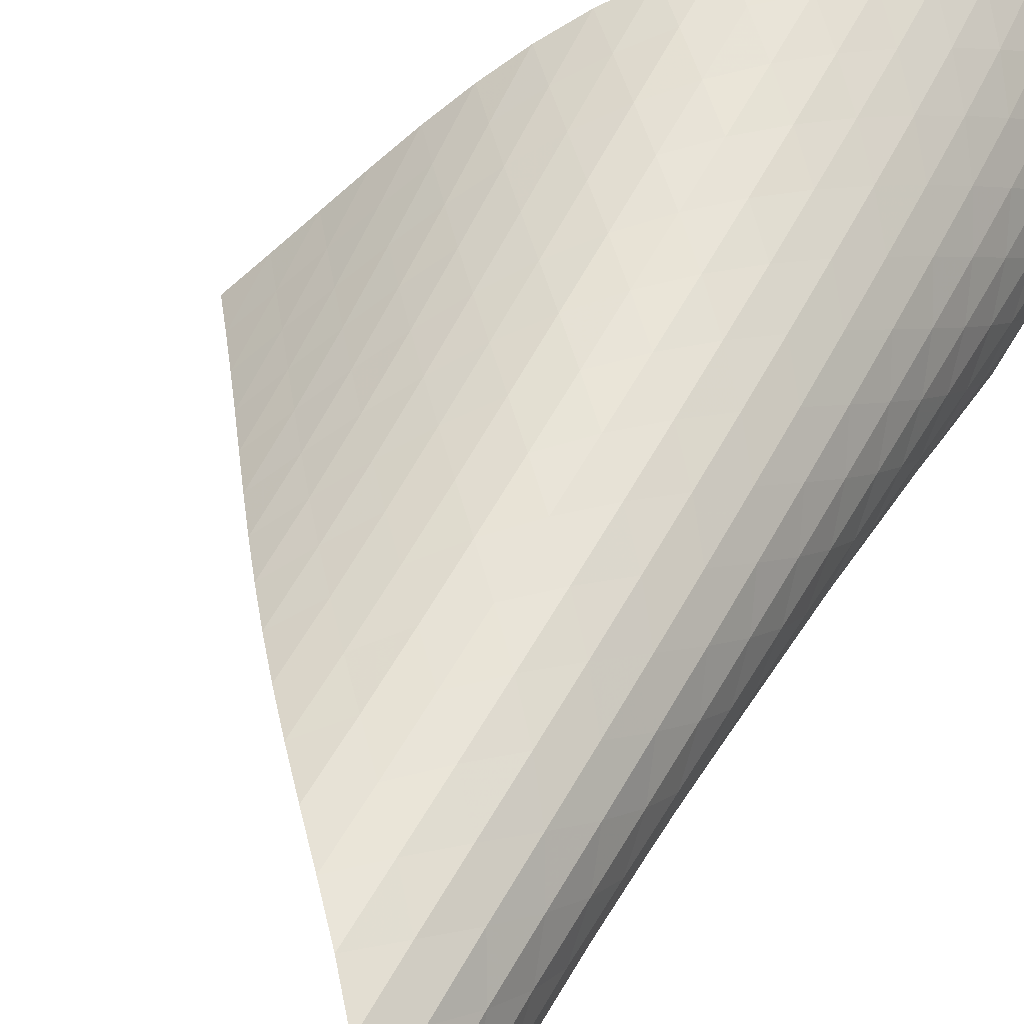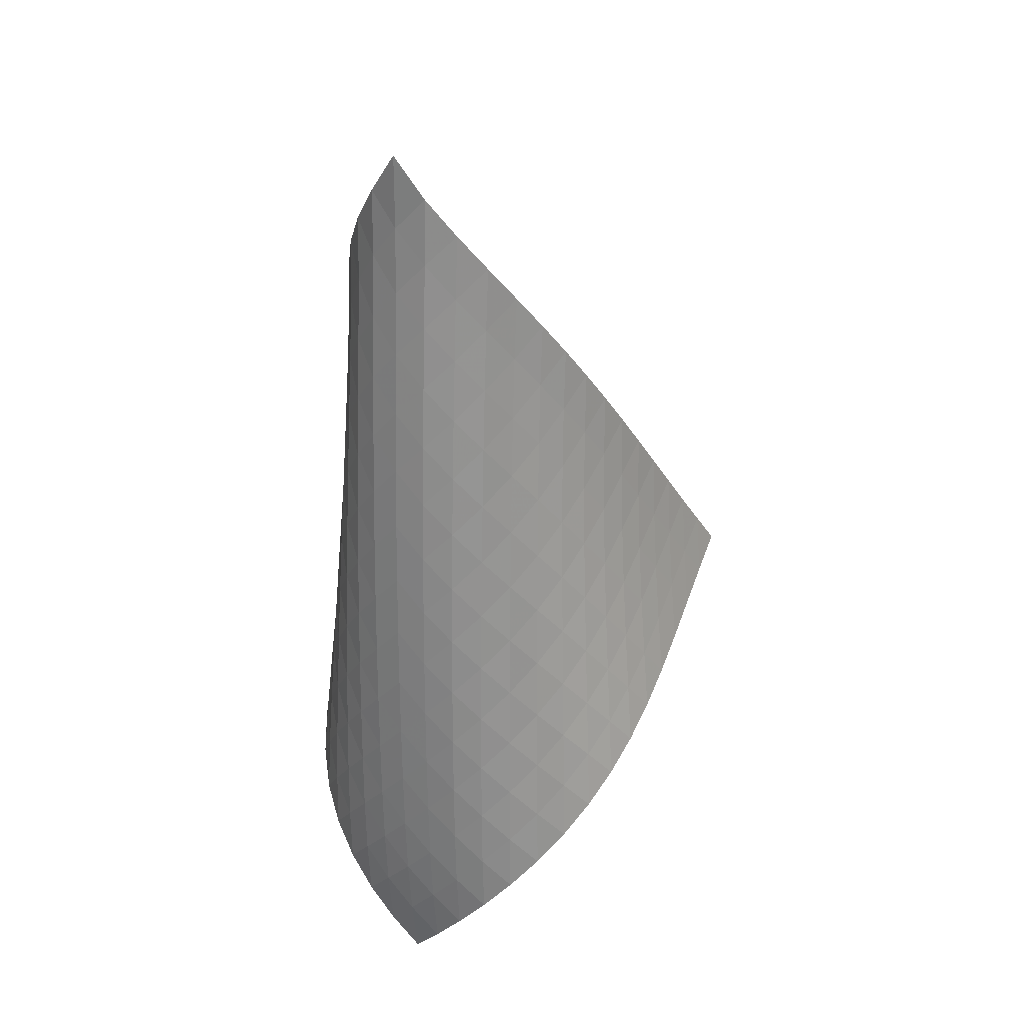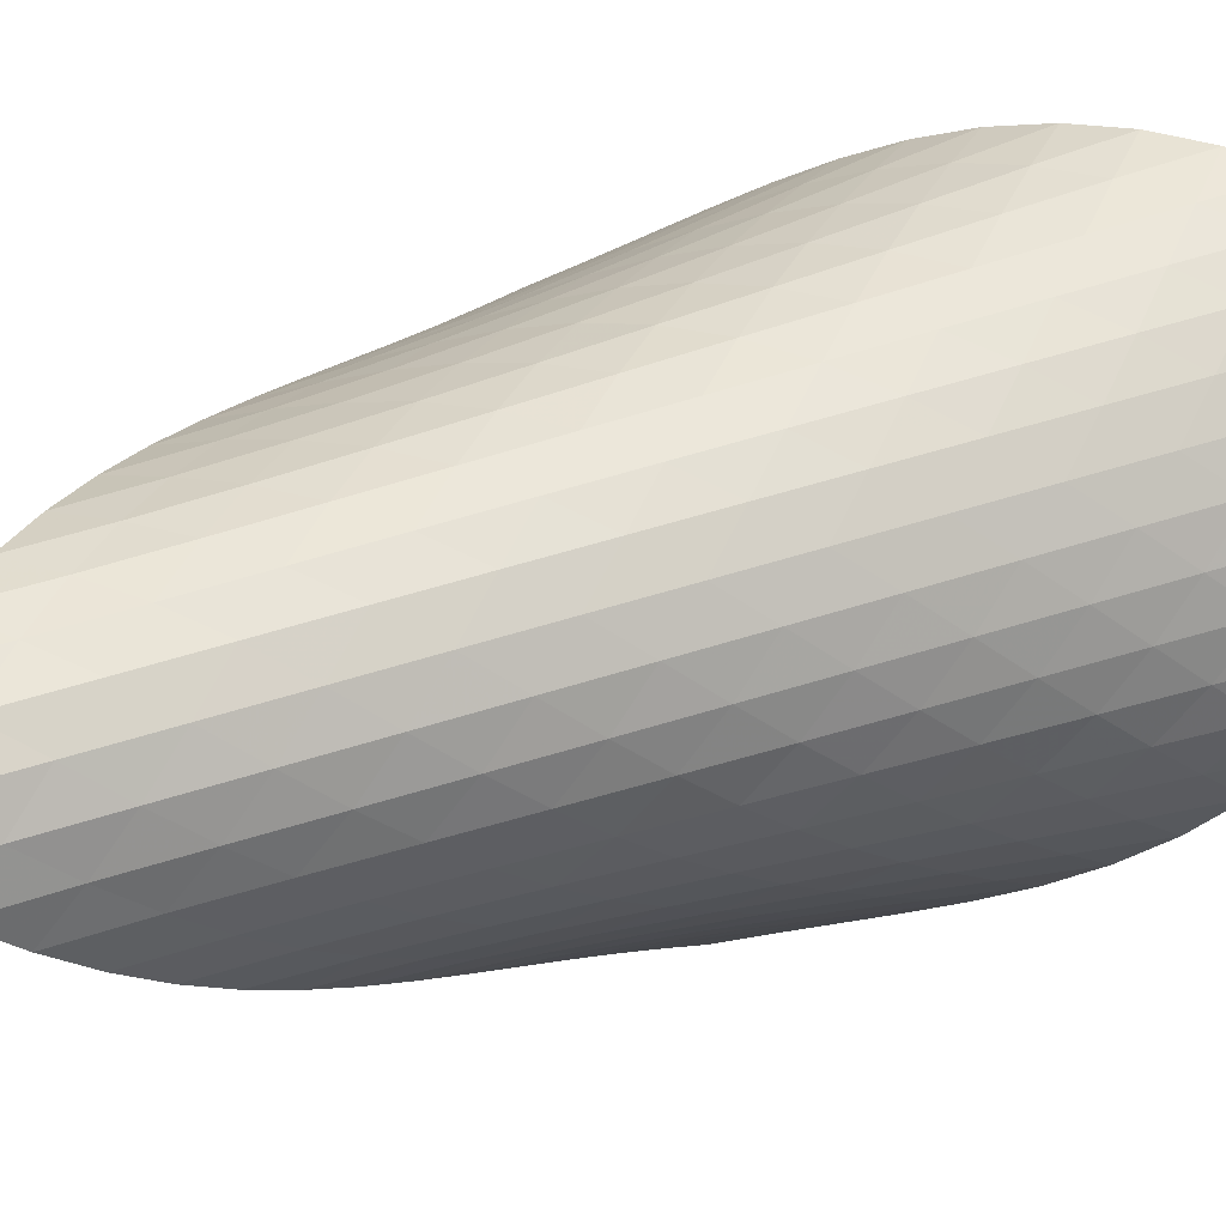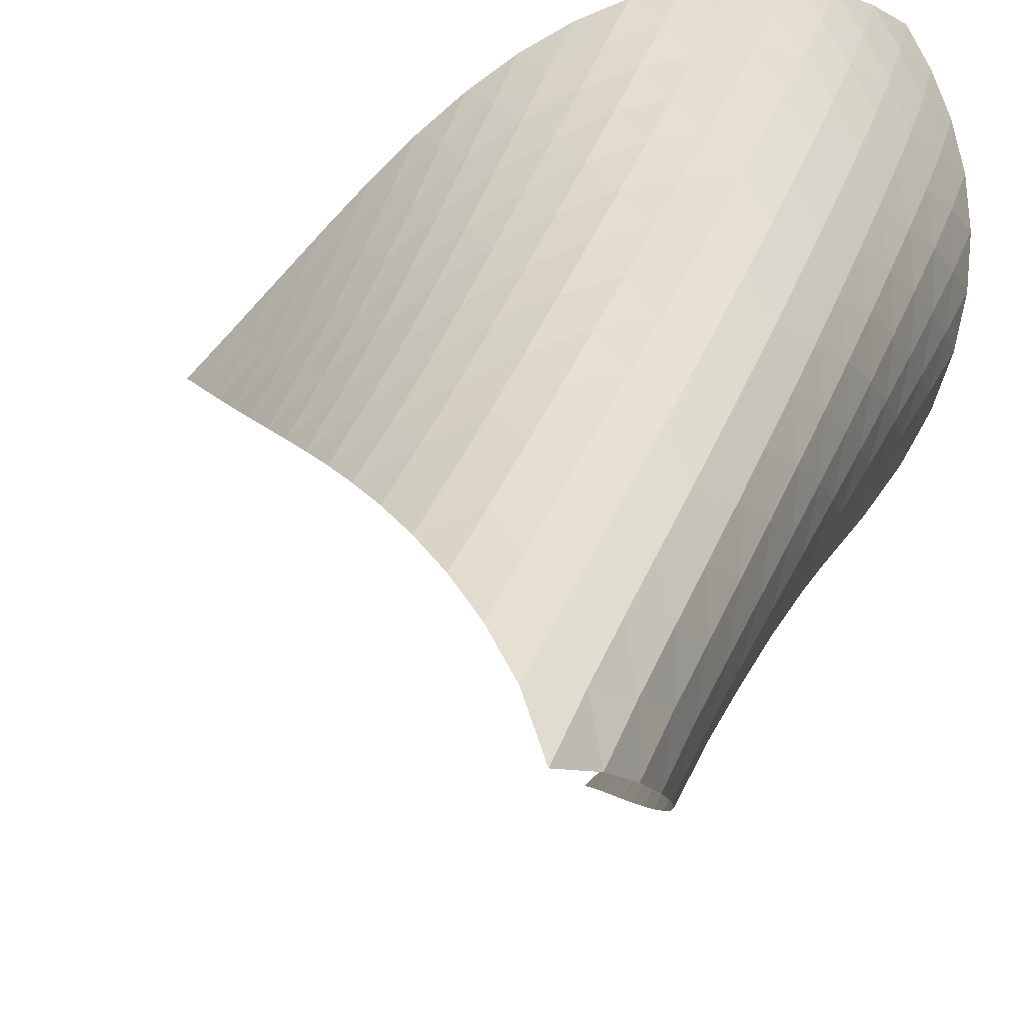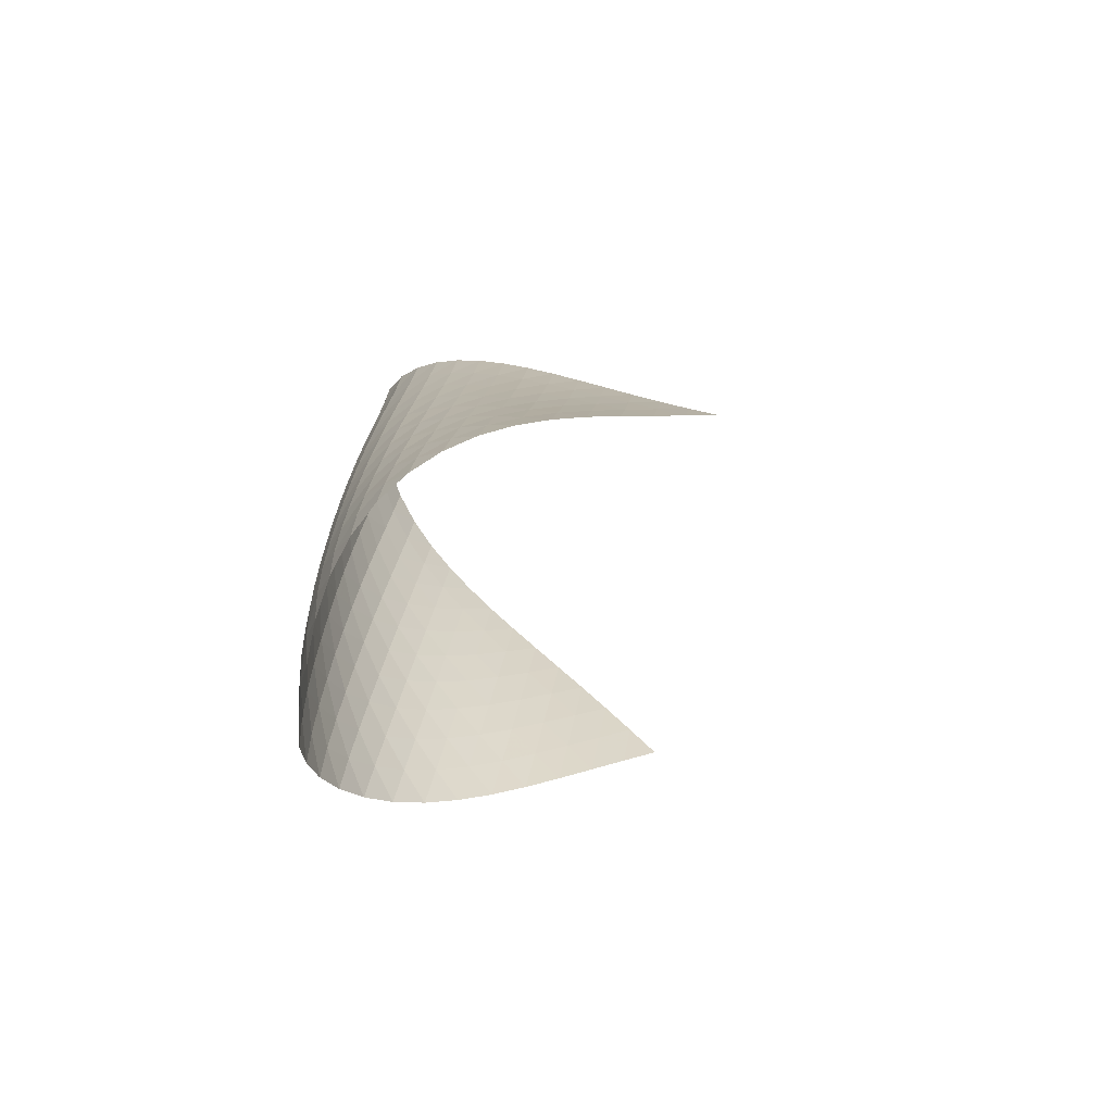
<metadata>
{"format":"obj","ext":"obj","renderer":"f3d","projection":"perspective","resolution":1024,"background":"white","views":[{"elev":56.0,"azim":-152.9,"up":"+Z"},{"elev":26.8,"azim":-14.1,"up":"+Y"},{"elev":42.0,"azim":-112.4,"up":"+Z"},{"elev":31.0,"azim":-163.9,"up":"+Z"},{"elev":-69.9,"azim":36.3,"up":"+Y"}]}
</metadata>
<code>
v -6.495 -0.05004 6.495
v 1.175 -10.31 4.166
v -4.166 -10.31 -1.175
v -6.424 -18.94 6.424
v -4.446 -9.643 -0.6991
v -4.733 -8.973 -0.2283
v -5.029 -8.3 0.2365
v -5.332 -7.626 0.6983
v -5.636 -6.952 1.161
v -5.937 -6.28 1.631
v -6.227 -5.609 2.11
v -6.498 -4.939 2.606
v -6.737 -4.271 3.121
v -6.929 -3.601 3.66
v -7.056 -2.93 4.223
v -7.098 -2.254 4.806
v -7.032 -1.567 5.396
v -6.837 -0.8536 5.973
v -5.973 -0.8536 6.837
v -5.396 -1.567 7.032
v -4.806 -2.254 7.098
v -4.223 -2.93 7.056
v -3.66 -3.601 6.929
v -3.121 -4.271 6.737
v -2.606 -4.939 6.498
v -2.11 -5.609 6.227
v -1.631 -6.28 5.937
v -1.161 -6.952 5.636
v -0.6983 -7.626 5.332
v -0.2365 -8.3 5.029
v 0.2283 -8.973 4.733
v 0.6991 -9.643 4.446
v 0.7243 -10.85 4.677
v 0.2771 -11.38 5.193
v -0.1701 -11.92 5.71
v -0.6268 -12.45 6.217
v -1.105 -12.99 6.7
v -1.615 -13.54 7.136
v -2.163 -14.1 7.504
v -2.746 -14.68 7.781
v -3.355 -15.26 7.946
v -3.969 -15.87 7.982
v -4.565 -16.48 7.886
v -5.119 -17.09 7.664
v -5.617 -17.71 7.333
v -6.051 -18.33 6.914
v -6.914 -18.33 6.051
v -7.333 -17.71 5.617
v -7.664 -17.09 5.119
v -7.886 -16.48 4.565
v -7.982 -15.87 3.969
v -7.946 -15.26 3.355
v -7.781 -14.68 2.746
v -7.504 -14.1 2.163
v -7.136 -13.54 1.615
v -6.7 -12.99 1.105
v -6.217 -12.45 0.6268
v -5.71 -11.92 0.1701
v -5.193 -11.38 -0.2771
v -4.677 -10.85 -0.7243
v -6.494 -1.491 6.494
v -6.857 -2.164 6.006
v -7.069 -2.836 5.448
v -7.148 -3.504 4.866
v -7.119 -4.171 4.285
v -7.006 -4.836 3.72
v -6.829 -5.5 3.177
v -6.608 -6.165 2.654
v -6.357 -6.832 2.149
v -6.087 -7.5 1.659
v -5.805 -8.169 1.179
v -5.52 -8.84 0.7037
v -5.235 -9.51 0.2299
v -4.954 -10.18 -0.246
v -6.006 -2.164 6.857
v -6.527 -2.795 6.527
v -6.905 -3.442 6.055
v -7.131 -4.096 5.504
v -7.223 -4.752 4.922
v -7.207 -5.409 4.339
v -7.109 -6.068 3.77
v -6.949 -6.727 3.219
v -6.747 -7.388 2.687
v -6.515 -8.051 2.172
v -6.263 -8.715 1.67
v -6.001 -9.382 1.178
v -5.732 -10.05 0.6913
v -5.463 -10.72 0.2063
v -5.448 -2.836 7.069
v -6.055 -3.442 6.905
v -6.574 -4.067 6.574
v -6.957 -4.704 6.105
v -7.195 -5.348 5.556
v -7.303 -5.996 4.973
v -7.305 -6.646 4.387
v -7.226 -7.297 3.81
v -7.088 -7.951 3.25
v -6.907 -8.607 2.708
v -6.695 -9.266 2.181
v -6.463 -9.926 1.667
v -6.219 -10.59 1.162
v -5.968 -11.25 0.6629
v -4.866 -3.504 7.148
v -5.504 -4.096 7.131
v -6.105 -4.704 6.957
v -6.617 -5.327 6.617
v -7.003 -5.959 6.148
v -7.253 -6.596 5.602
v -7.38 -7.237 5.019
v -7.404 -7.88 4.429
v -7.35 -8.525 3.845
v -7.236 -9.173 3.275
v -7.079 -9.824 2.72
v -6.89 -10.48 2.18
v -6.681 -11.13 1.652
v -6.456 -11.79 1.134
v -4.285 -4.171 7.119
v -4.922 -4.752 7.223
v -5.556 -5.348 7.195
v -6.148 -5.959 7.003
v -6.654 -6.581 6.654
v -7.042 -7.209 6.185
v -7.303 -7.841 5.641
v -7.45 -8.476 5.06
v -7.499 -9.112 4.466
v -7.472 -9.751 3.875
v -7.387 -10.39 3.295
v -7.257 -11.04 2.728
v -7.095 -11.69 2.174
v -6.909 -12.34 1.632
v -3.72 -4.836 7.006
v -4.339 -5.409 7.207
v -4.973 -5.996 7.303
v -5.602 -6.596 7.253
v -6.185 -7.209 7.042
v -6.684 -7.83 6.684
v -7.073 -8.455 6.215
v -7.346 -9.083 5.674
v -7.512 -9.713 5.094
v -7.588 -10.34 4.498
v -7.591 -10.98 3.902
v -7.536 -11.61 3.312
v -7.437 -12.25 2.733
v -7.303 -12.89 2.166
v -3.177 -5.5 6.829
v -3.77 -6.068 7.109
v -4.387 -6.646 7.305
v -5.019 -7.237 7.38
v -5.641 -7.841 7.303
v -6.215 -8.455 7.073
v -6.706 -9.075 6.706
v -7.096 -9.699 6.237
v -7.38 -10.32 5.698
v -7.567 -10.95 5.121
v -7.67 -11.57 4.525
v -7.704 -12.2 3.925
v -7.684 -12.83 3.327
v -7.616 -13.46 2.738
v -2.654 -6.165 6.608
v -3.219 -6.727 6.949
v -3.81 -7.297 7.226
v -4.429 -7.88 7.404
v -5.06 -8.476 7.45
v -5.674 -9.083 7.346
v -6.237 -9.699 7.096
v -6.72 -10.32 6.72
v -7.11 -10.94 6.25
v -7.405 -11.56 5.715
v -7.612 -12.18 5.142
v -7.744 -12.8 4.547
v -7.812 -13.42 3.945
v -7.825 -14.05 3.342
v -2.149 -6.832 6.357
v -2.687 -7.388 6.747
v -3.25 -7.951 7.088
v -3.845 -8.525 7.35
v -4.466 -9.112 7.499
v -5.094 -9.713 7.512
v -5.698 -10.32 7.38
v -6.25 -10.94 7.11
v -6.726 -11.56 6.726
v -7.116 -12.18 6.255
v -7.422 -12.8 5.724
v -7.651 -13.41 5.155
v -7.811 -14.03 4.564
v -7.911 -14.64 3.961
v -1.659 -7.5 6.087
v -2.172 -8.051 6.515
v -2.708 -8.607 6.907
v -3.275 -9.173 7.236
v -3.875 -9.751 7.472
v -4.498 -10.34 7.588
v -5.121 -10.95 7.567
v -5.715 -11.56 7.405
v -6.255 -12.18 7.116
v -6.723 -12.8 6.723
v -7.114 -13.42 6.251
v -7.431 -14.03 5.725
v -7.679 -14.64 5.161
v -7.864 -15.25 4.573
v -1.179 -8.169 5.805
v -1.67 -8.715 6.263
v -2.181 -9.266 6.695
v -2.72 -9.824 7.079
v -3.295 -10.39 7.387
v -3.902 -10.98 7.591
v -4.525 -11.57 7.67
v -5.142 -12.18 7.612
v -5.724 -12.8 7.422
v -6.251 -13.42 7.114
v -6.712 -14.03 6.712
v -7.103 -14.65 6.238
v -7.427 -15.26 5.714
v -7.689 -15.87 5.153
v -0.7037 -8.84 5.52
v -1.178 -9.382 6.001
v -1.667 -9.926 6.463
v -2.18 -10.48 6.89
v -2.728 -11.04 7.257
v -3.312 -11.61 7.536
v -3.925 -12.2 7.704
v -4.547 -12.8 7.744
v -5.155 -13.41 7.651
v -5.725 -14.03 7.431
v -6.238 -14.65 7.103
v -6.688 -15.27 6.688
v -7.075 -15.88 6.21
v -7.4 -16.49 5.683
v -0.2299 -9.51 5.235
v -0.6913 -10.05 5.732
v -1.162 -10.59 6.219
v -1.652 -11.13 6.681
v -2.174 -11.69 7.095
v -2.733 -12.25 7.437
v -3.327 -12.83 7.684
v -3.945 -13.42 7.812
v -4.564 -14.03 7.811
v -5.161 -14.64 7.679
v -5.714 -15.26 7.427
v -6.21 -15.88 7.075
v -6.644 -16.5 6.644
v -7.017 -17.11 6.153
v 0.246 -10.18 4.954
v -0.2063 -10.72 5.463
v -0.6629 -11.25 5.968
v -1.134 -11.79 6.456
v -1.632 -12.34 6.909
v -2.166 -12.89 7.303
v -2.738 -13.46 7.616
v -3.342 -14.05 7.825
v -3.961 -14.64 7.911
v -4.573 -15.25 7.864
v -5.153 -15.87 7.689
v -5.683 -16.49 7.4
v -6.153 -17.11 7.017
v -6.56 -17.72 6.56
f 256 46 4
f 256 4 47
f 5 74 60
f 5 60 3
f 74 88 59
f 74 59 60
f 88 102 58
f 88 58 59
f 102 116 57
f 102 57 58
f 116 130 56
f 116 56 57
f 130 144 55
f 130 55 56
f 144 158 54
f 144 54 55
f 158 172 53
f 158 53 54
f 172 186 52
f 172 52 53
f 186 200 51
f 186 51 52
f 200 214 50
f 200 50 51
f 214 228 49
f 214 49 50
f 228 242 48
f 228 48 49
f 242 256 47
f 242 47 48
f 1 19 61
f 1 61 18
f 18 61 62
f 18 62 17
f 17 62 63
f 17 63 16
f 16 63 64
f 16 64 15
f 15 64 65
f 15 65 14
f 14 65 66
f 14 66 13
f 13 66 67
f 13 67 12
f 12 67 68
f 12 68 11
f 11 68 69
f 11 69 10
f 10 69 70
f 10 70 9
f 9 70 71
f 9 71 8
f 8 71 72
f 8 72 7
f 7 72 73
f 7 73 6
f 6 73 74
f 6 74 5
f 19 20 75
f 19 75 61
f 61 75 76
f 61 76 62
f 62 76 77
f 62 77 63
f 63 77 78
f 63 78 64
f 64 78 79
f 64 79 65
f 65 79 80
f 65 80 66
f 66 80 81
f 66 81 67
f 67 81 82
f 67 82 68
f 68 82 83
f 68 83 69
f 69 83 84
f 69 84 70
f 70 84 85
f 70 85 71
f 71 85 86
f 71 86 72
f 72 86 87
f 72 87 73
f 73 87 88
f 73 88 74
f 20 21 89
f 20 89 75
f 75 89 90
f 75 90 76
f 76 90 91
f 76 91 77
f 77 91 92
f 77 92 78
f 78 92 93
f 78 93 79
f 79 93 94
f 79 94 80
f 80 94 95
f 80 95 81
f 81 95 96
f 81 96 82
f 82 96 97
f 82 97 83
f 83 97 98
f 83 98 84
f 84 98 99
f 84 99 85
f 85 99 100
f 85 100 86
f 86 100 101
f 86 101 87
f 87 101 102
f 87 102 88
f 21 22 103
f 21 103 89
f 89 103 104
f 89 104 90
f 90 104 105
f 90 105 91
f 91 105 106
f 91 106 92
f 92 106 107
f 92 107 93
f 93 107 108
f 93 108 94
f 94 108 109
f 94 109 95
f 95 109 110
f 95 110 96
f 96 110 111
f 96 111 97
f 97 111 112
f 97 112 98
f 98 112 113
f 98 113 99
f 99 113 114
f 99 114 100
f 100 114 115
f 100 115 101
f 101 115 116
f 101 116 102
f 22 23 117
f 22 117 103
f 103 117 118
f 103 118 104
f 104 118 119
f 104 119 105
f 105 119 120
f 105 120 106
f 106 120 121
f 106 121 107
f 107 121 122
f 107 122 108
f 108 122 123
f 108 123 109
f 109 123 124
f 109 124 110
f 110 124 125
f 110 125 111
f 111 125 126
f 111 126 112
f 112 126 127
f 112 127 113
f 113 127 128
f 113 128 114
f 114 128 129
f 114 129 115
f 115 129 130
f 115 130 116
f 23 24 131
f 23 131 117
f 117 131 132
f 117 132 118
f 118 132 133
f 118 133 119
f 119 133 134
f 119 134 120
f 120 134 135
f 120 135 121
f 121 135 136
f 121 136 122
f 122 136 137
f 122 137 123
f 123 137 138
f 123 138 124
f 124 138 139
f 124 139 125
f 125 139 140
f 125 140 126
f 126 140 141
f 126 141 127
f 127 141 142
f 127 142 128
f 128 142 143
f 128 143 129
f 129 143 144
f 129 144 130
f 24 25 145
f 24 145 131
f 131 145 146
f 131 146 132
f 132 146 147
f 132 147 133
f 133 147 148
f 133 148 134
f 134 148 149
f 134 149 135
f 135 149 150
f 135 150 136
f 136 150 151
f 136 151 137
f 137 151 152
f 137 152 138
f 138 152 153
f 138 153 139
f 139 153 154
f 139 154 140
f 140 154 155
f 140 155 141
f 141 155 156
f 141 156 142
f 142 156 157
f 142 157 143
f 143 157 158
f 143 158 144
f 25 26 159
f 25 159 145
f 145 159 160
f 145 160 146
f 146 160 161
f 146 161 147
f 147 161 162
f 147 162 148
f 148 162 163
f 148 163 149
f 149 163 164
f 149 164 150
f 150 164 165
f 150 165 151
f 151 165 166
f 151 166 152
f 152 166 167
f 152 167 153
f 153 167 168
f 153 168 154
f 154 168 169
f 154 169 155
f 155 169 170
f 155 170 156
f 156 170 171
f 156 171 157
f 157 171 172
f 157 172 158
f 26 27 173
f 26 173 159
f 159 173 174
f 159 174 160
f 160 174 175
f 160 175 161
f 161 175 176
f 161 176 162
f 162 176 177
f 162 177 163
f 163 177 178
f 163 178 164
f 164 178 179
f 164 179 165
f 165 179 180
f 165 180 166
f 166 180 181
f 166 181 167
f 167 181 182
f 167 182 168
f 168 182 183
f 168 183 169
f 169 183 184
f 169 184 170
f 170 184 185
f 170 185 171
f 171 185 186
f 171 186 172
f 27 28 187
f 27 187 173
f 173 187 188
f 173 188 174
f 174 188 189
f 174 189 175
f 175 189 190
f 175 190 176
f 176 190 191
f 176 191 177
f 177 191 192
f 177 192 178
f 178 192 193
f 178 193 179
f 179 193 194
f 179 194 180
f 180 194 195
f 180 195 181
f 181 195 196
f 181 196 182
f 182 196 197
f 182 197 183
f 183 197 198
f 183 198 184
f 184 198 199
f 184 199 185
f 185 199 200
f 185 200 186
f 28 29 201
f 28 201 187
f 187 201 202
f 187 202 188
f 188 202 203
f 188 203 189
f 189 203 204
f 189 204 190
f 190 204 205
f 190 205 191
f 191 205 206
f 191 206 192
f 192 206 207
f 192 207 193
f 193 207 208
f 193 208 194
f 194 208 209
f 194 209 195
f 195 209 210
f 195 210 196
f 196 210 211
f 196 211 197
f 197 211 212
f 197 212 198
f 198 212 213
f 198 213 199
f 199 213 214
f 199 214 200
f 29 30 215
f 29 215 201
f 201 215 216
f 201 216 202
f 202 216 217
f 202 217 203
f 203 217 218
f 203 218 204
f 204 218 219
f 204 219 205
f 205 219 220
f 205 220 206
f 206 220 221
f 206 221 207
f 207 221 222
f 207 222 208
f 208 222 223
f 208 223 209
f 209 223 224
f 209 224 210
f 210 224 225
f 210 225 211
f 211 225 226
f 211 226 212
f 212 226 227
f 212 227 213
f 213 227 228
f 213 228 214
f 30 31 229
f 30 229 215
f 215 229 230
f 215 230 216
f 216 230 231
f 216 231 217
f 217 231 232
f 217 232 218
f 218 232 233
f 218 233 219
f 219 233 234
f 219 234 220
f 220 234 235
f 220 235 221
f 221 235 236
f 221 236 222
f 222 236 237
f 222 237 223
f 223 237 238
f 223 238 224
f 224 238 239
f 224 239 225
f 225 239 240
f 225 240 226
f 226 240 241
f 226 241 227
f 227 241 242
f 227 242 228
f 31 32 243
f 31 243 229
f 229 243 244
f 229 244 230
f 230 244 245
f 230 245 231
f 231 245 246
f 231 246 232
f 232 246 247
f 232 247 233
f 233 247 248
f 233 248 234
f 234 248 249
f 234 249 235
f 235 249 250
f 235 250 236
f 236 250 251
f 236 251 237
f 237 251 252
f 237 252 238
f 238 252 253
f 238 253 239
f 239 253 254
f 239 254 240
f 240 254 255
f 240 255 241
f 241 255 256
f 241 256 242
f 32 2 33
f 32 33 243
f 243 33 34
f 243 34 244
f 244 34 35
f 244 35 245
f 245 35 36
f 245 36 246
f 246 36 37
f 246 37 247
f 247 37 38
f 247 38 248
f 248 38 39
f 248 39 249
f 249 39 40
f 249 40 250
f 250 40 41
f 250 41 251
f 251 41 42
f 251 42 252
f 252 42 43
f 252 43 253
f 253 43 44
f 253 44 254
f 254 44 45
f 254 45 255
f 255 45 46
f 255 46 256

</code>
